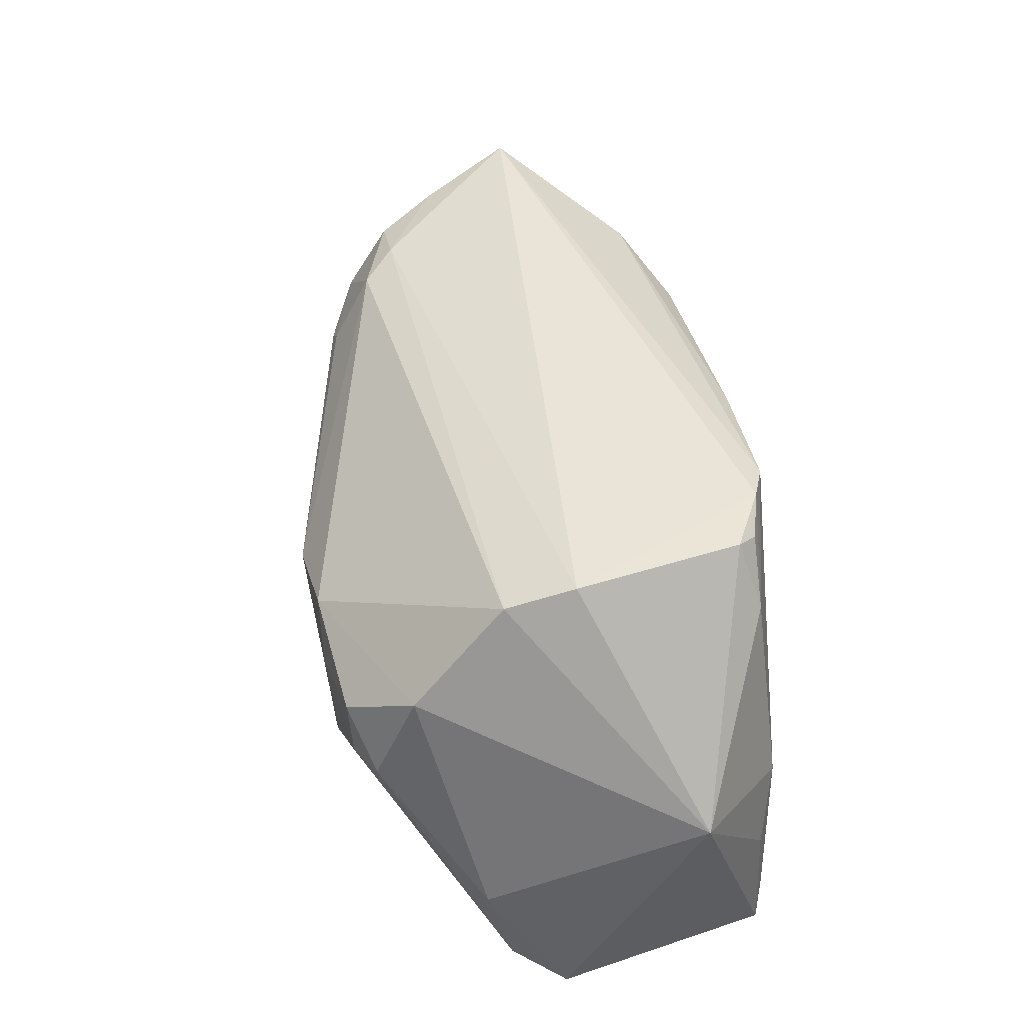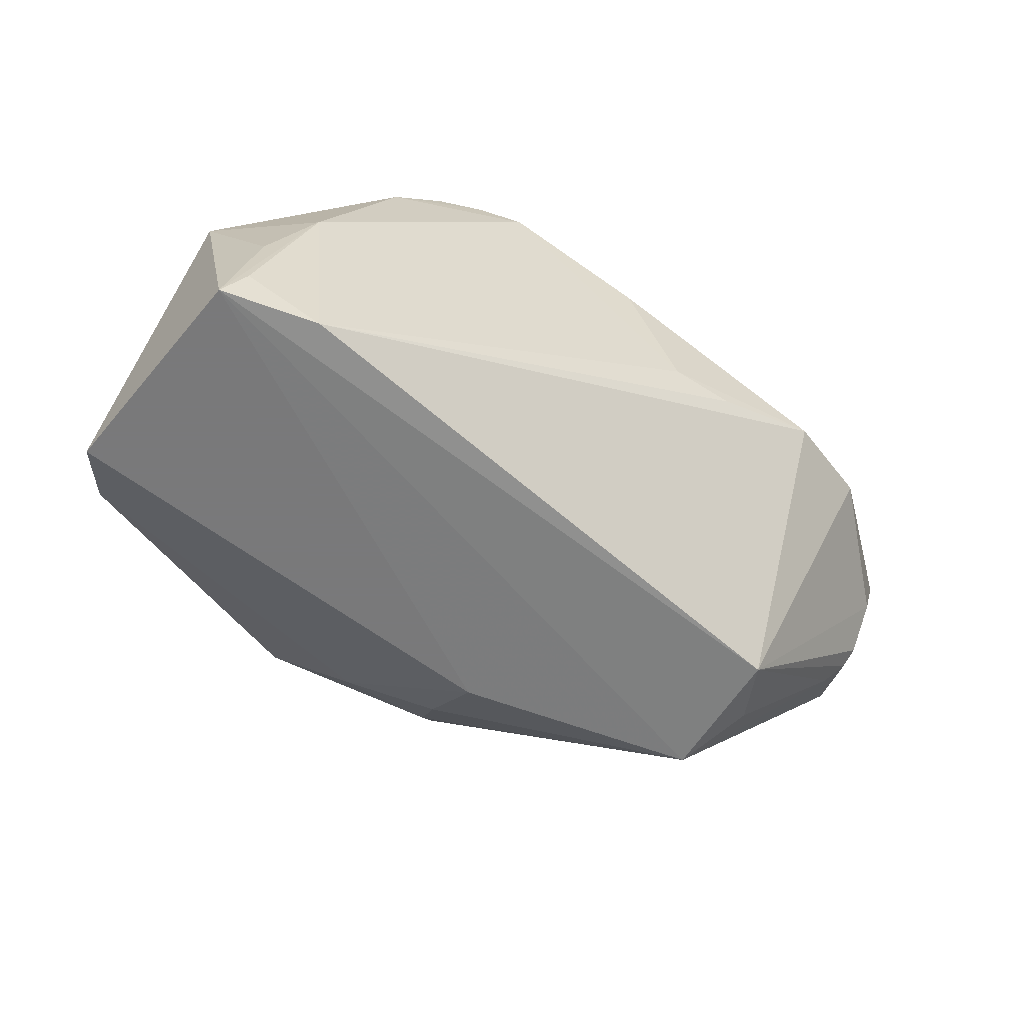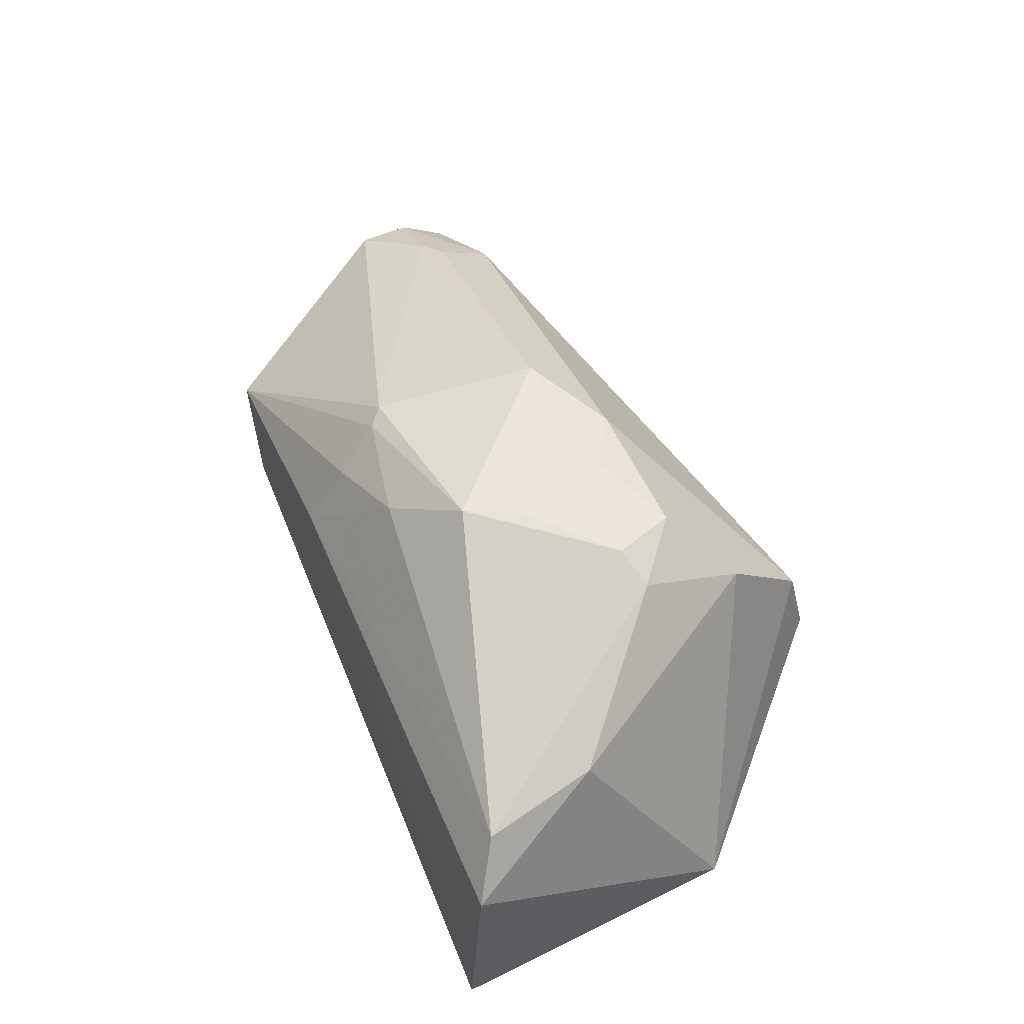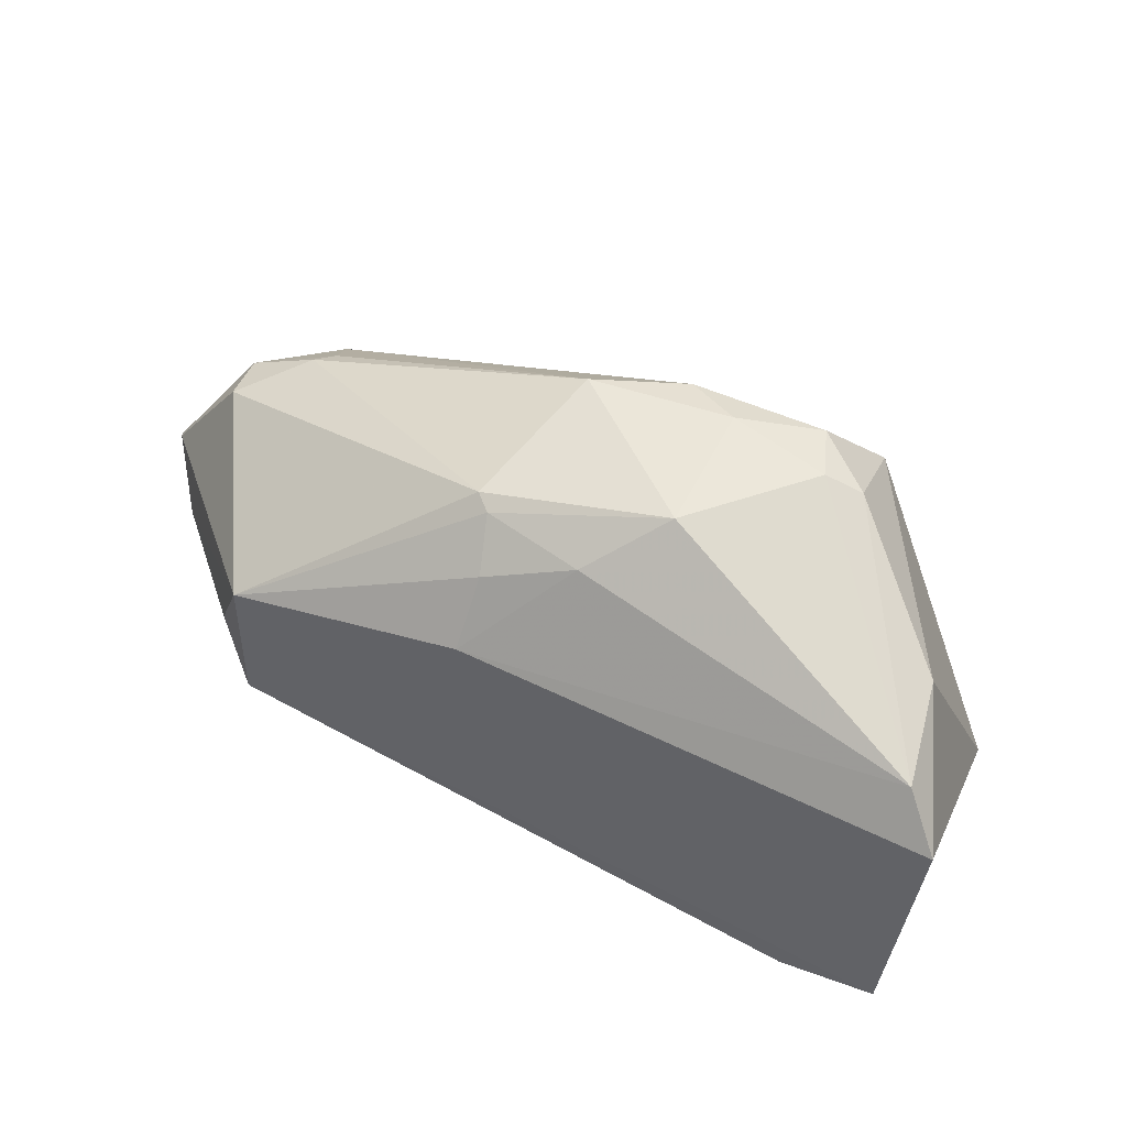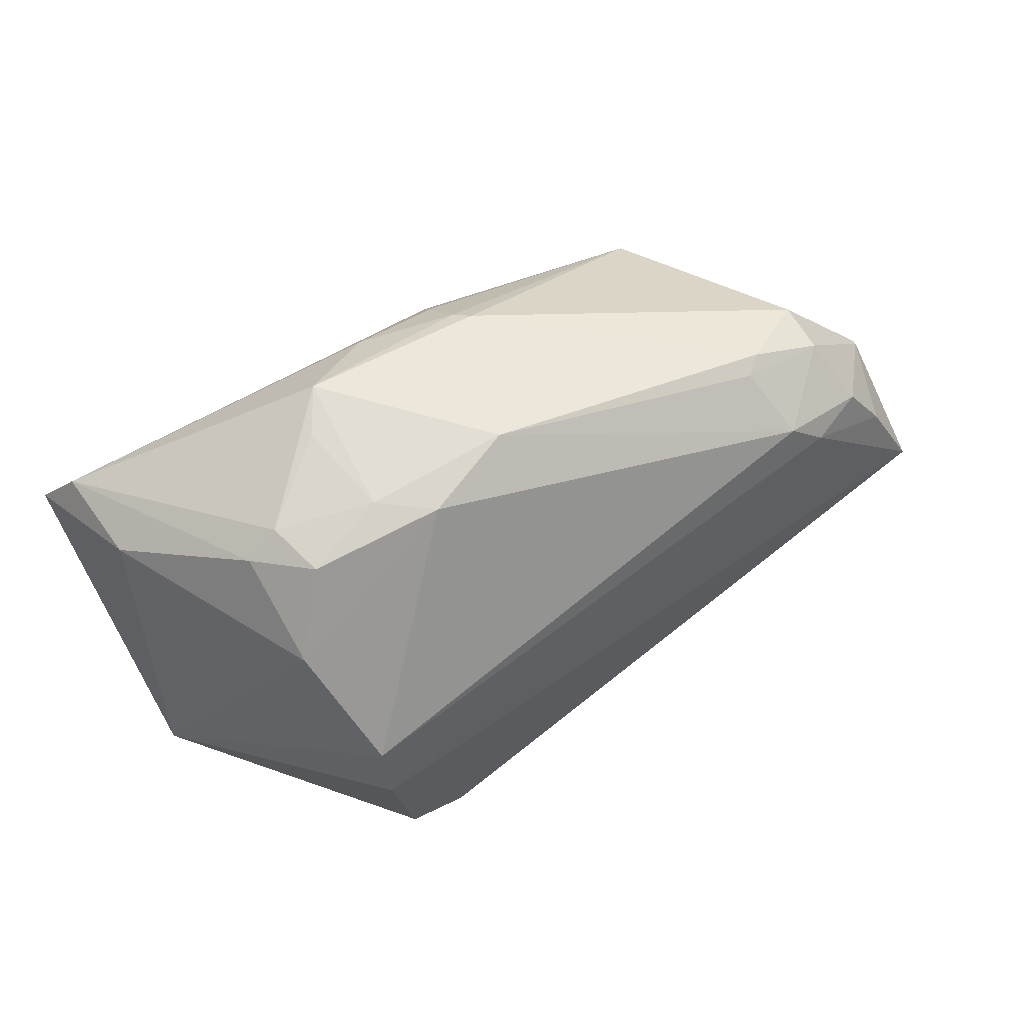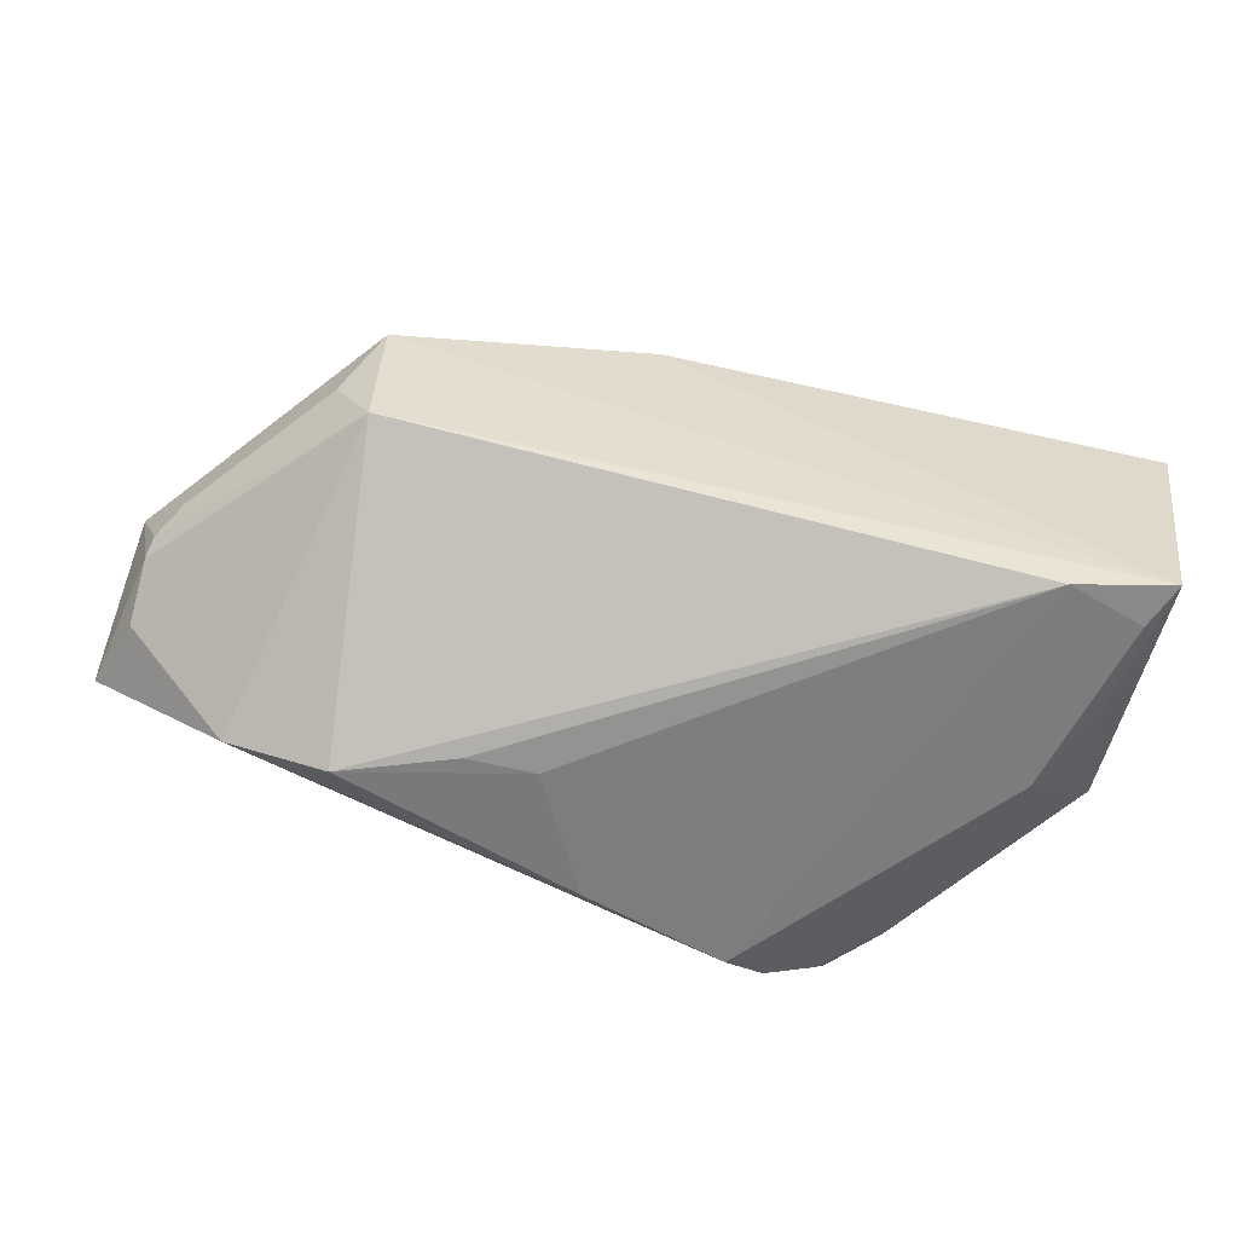
<metadata>
{"format":"obj","ext":"obj","renderer":"f3d","projection":"perspective","resolution":1024,"background":"white","views":[{"elev":55.9,"azim":-101.2,"up":"+Z"},{"elev":-57.8,"azim":-31.2,"up":"+Z"},{"elev":48.8,"azim":-113.2,"up":"+Y"},{"elev":44.1,"azim":-155.0,"up":"+Y"},{"elev":66.5,"azim":-25.6,"up":"+Y"},{"elev":-57.9,"azim":170.1,"up":"+Y"}]}
</metadata>
<code>
v 0.04805 -0.02251 0.01018
v -0.04434 -0.02149 -0.009479
v 0.04147 0.0005773 -0.02195
v 0.008454 0.02837 -0.01465
v 0.05091 0.01862 0.004789
v -0.01778 0.03133 -0.006292
v 0.05649 -0.001029 -0.005723
v -0.03607 -0.02324 -0.025
v -0.02807 -0.02234 0.02403
v 0.03948 0.02233 0.006622
v 0.05932 -0.002675 -0.002023
v 0.03699 0.0092 -0.02524
v 0.06043 -0.008896 0.006108
v -0.02448 0.03011 0.01033
v -0.01489 0.03153 -0.01247
v 0.01421 -0.02757 0.00493
v 0.006181 0.0139 -0.02588
v -0.01541 -0.02452 0.03028
v 0.0471 0.01254 0.01522
v 0.0641 -0.00717 0.01539
v -0.04945 -0.01177 0.007821
v -0.01041 -0.02668 0.02764
v -0.027 0.02994 0.003155
v -0.02307 -0.02025 0.03141
v -0.01454 0.03191 0.005934
v -0.0482 -0.02148 -0.02588
v 0.05989 -0.004724 -0.0002678
v 0.04156 0.02267 0.004296
v 0.005178 0.02195 -0.02131
v -0.0255 0.009704 0.02967
v 0.007075 -0.02757 0.02027
v -0.03136 0.02757 0.004615
v 0.03613 -0.02745 0.008565
v 0.006504 0.02735 -0.01639
v -0.03001 0.02194 0.01784
v -0.04792 0.01309 -0.02274
v 0.05411 0.0126 0.01162
v -0.05221 0.006331 -0.02588
v 0.05862 0.004967 0.01297
v 0.05026 0.01882 -0.001611
v -0.0257 0.0007697 0.03184
v 0.06149 0.005291 0.001048
v 0.04269 0.01684 0.01429
v -0.005981 0.02554 -0.01889
v 0.0224 -0.02745 0.00438
v -0.007683 0.03148 0.01006
v -0.04567 0.01587 -0.009216
v -0.04545 -0.02242 -0.0208
v -0.03874 -0.02361 0.0003382
v 0.06159 0.005345 0.00162
v 0.03748 -0.007995 -0.02429
v -0.02135 -0.02276 0.02985
v 0.003476 0.0325 0.004521
f 12 17 29
f 29 17 44
f 38 17 26
f 26 17 12
f 40 42 12
f 14 35 46
f 30 46 35
f 5 40 28
f 4 53 28
f 28 40 4
f 4 40 12
f 12 42 7
f 42 11 7
f 25 46 53
f 14 46 25
f 25 23 14
f 6 23 25
f 10 5 28
f 28 53 10
f 46 30 43
f 37 5 43
f 5 10 43
f 53 46 43
f 43 10 53
f 38 26 21
f 24 41 21
f 21 35 47
f 21 47 38
f 21 30 35
f 41 30 21
f 42 40 50
f 40 5 50
f 50 5 37
f 20 42 50
f 34 29 44
f 12 29 34
f 34 4 12
f 15 34 44
f 4 34 15
f 53 4 15
f 15 25 53
f 6 25 15
f 15 23 6
f 14 23 32
f 32 35 14
f 47 35 32
f 12 7 3
f 1 13 20
f 20 22 1
f 20 50 39
f 39 50 37
f 19 30 41
f 19 43 30
f 19 41 20
f 20 39 19
f 37 43 19
f 19 39 37
f 23 15 36
f 36 32 23
f 47 32 36
f 38 47 36
f 36 15 44
f 36 17 38
f 44 17 36
f 51 7 11
f 51 3 7
f 13 1 51
f 12 3 51
f 51 1 33
f 51 26 12
f 33 1 31
f 31 1 22
f 31 16 33
f 22 16 31
f 26 51 8
f 8 51 33
f 8 16 22
f 22 49 8
f 2 21 26
f 26 49 2
f 2 49 21
f 21 49 9
f 24 21 9
f 9 49 22
f 27 51 11
f 13 51 27
f 20 13 27
f 27 42 20
f 27 11 42
f 33 16 45
f 45 8 33
f 16 8 45
f 48 49 26
f 26 8 48
f 48 8 49
f 24 9 52
f 18 9 22
f 18 52 9
f 24 52 18
f 18 22 20
f 20 41 18
f 18 41 24

</code>
